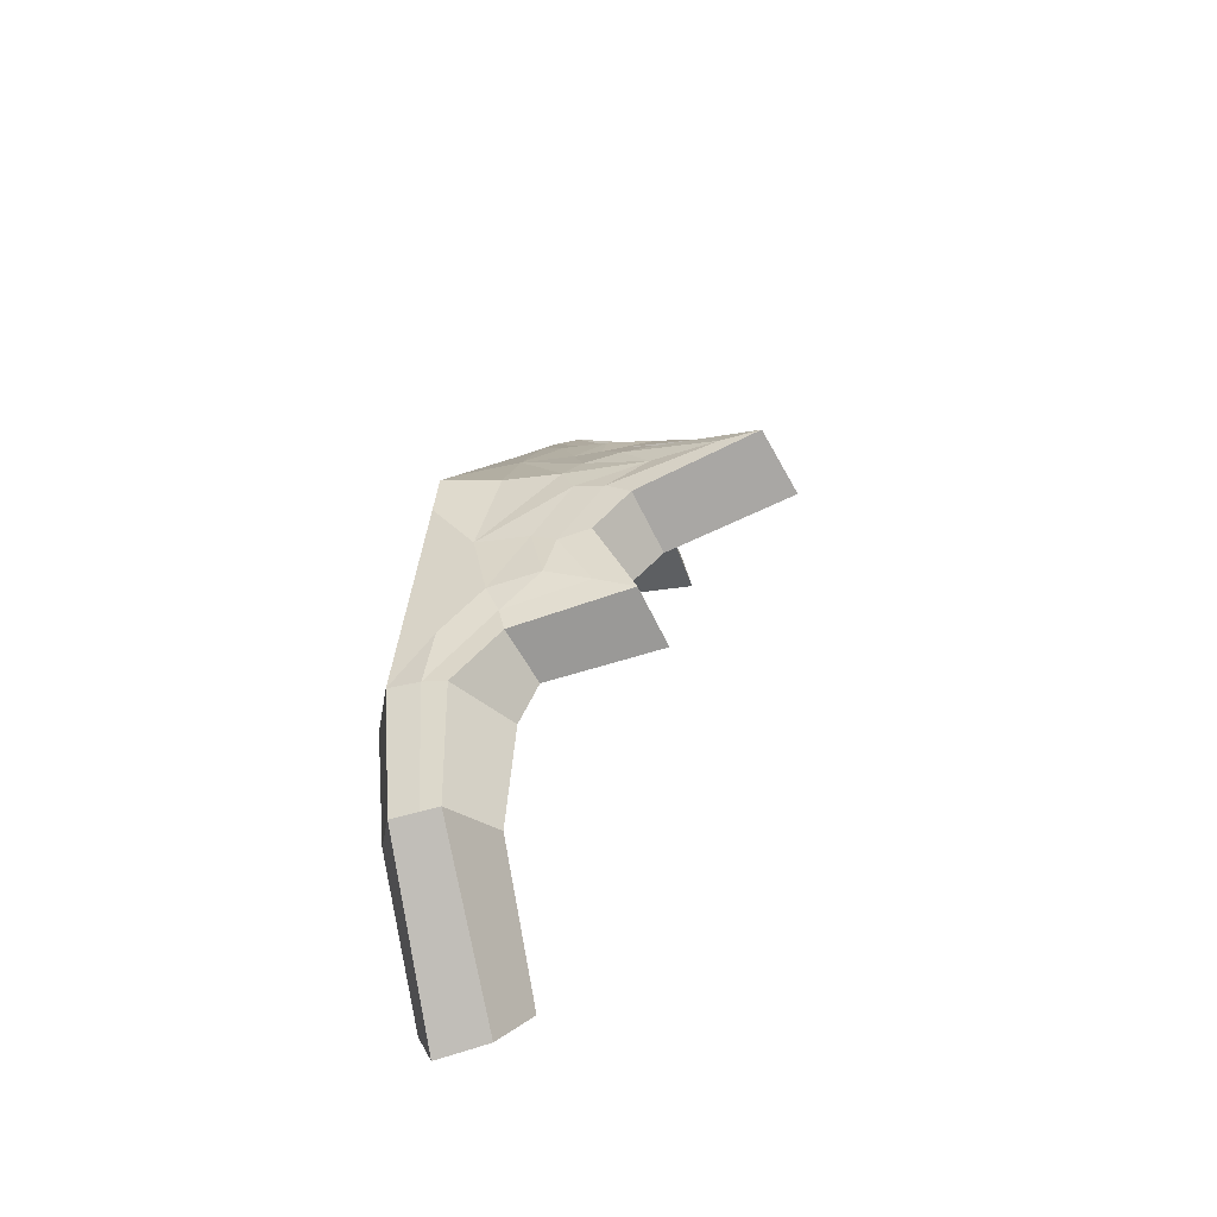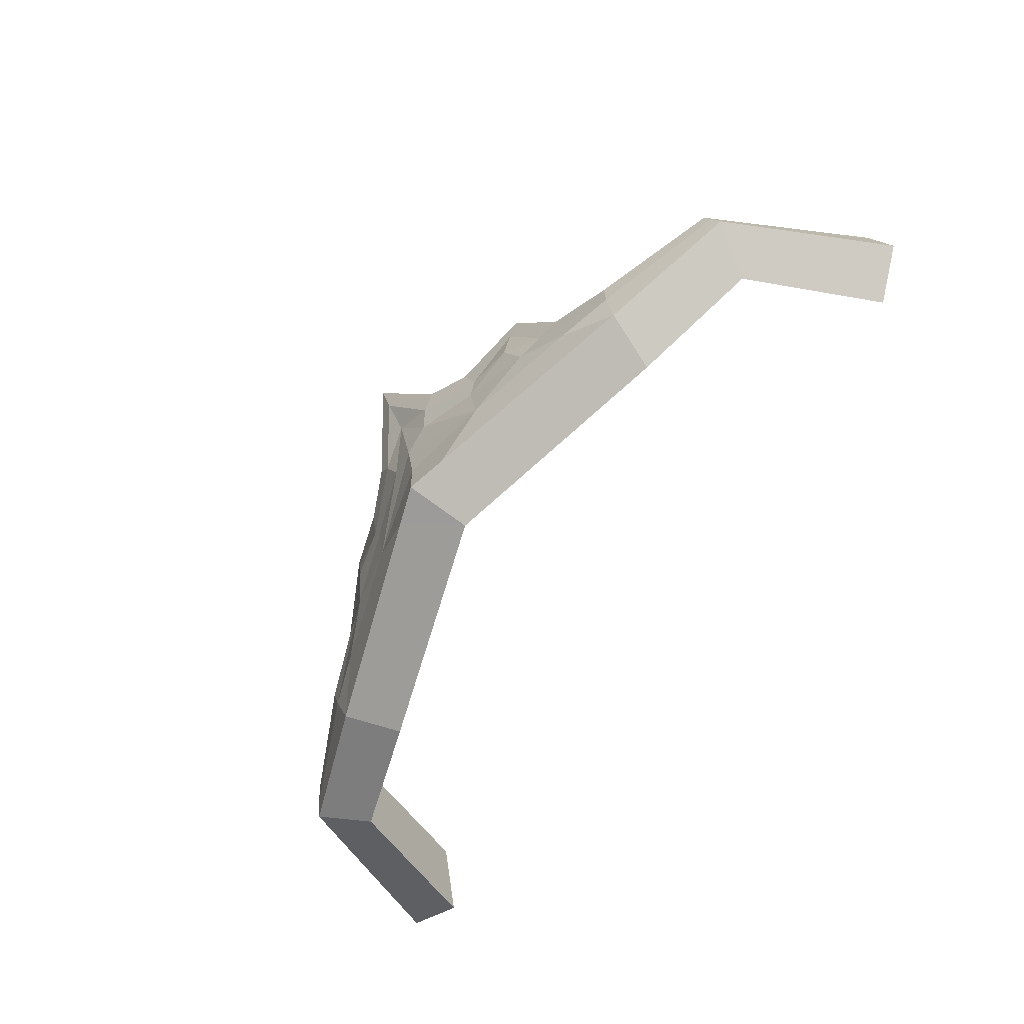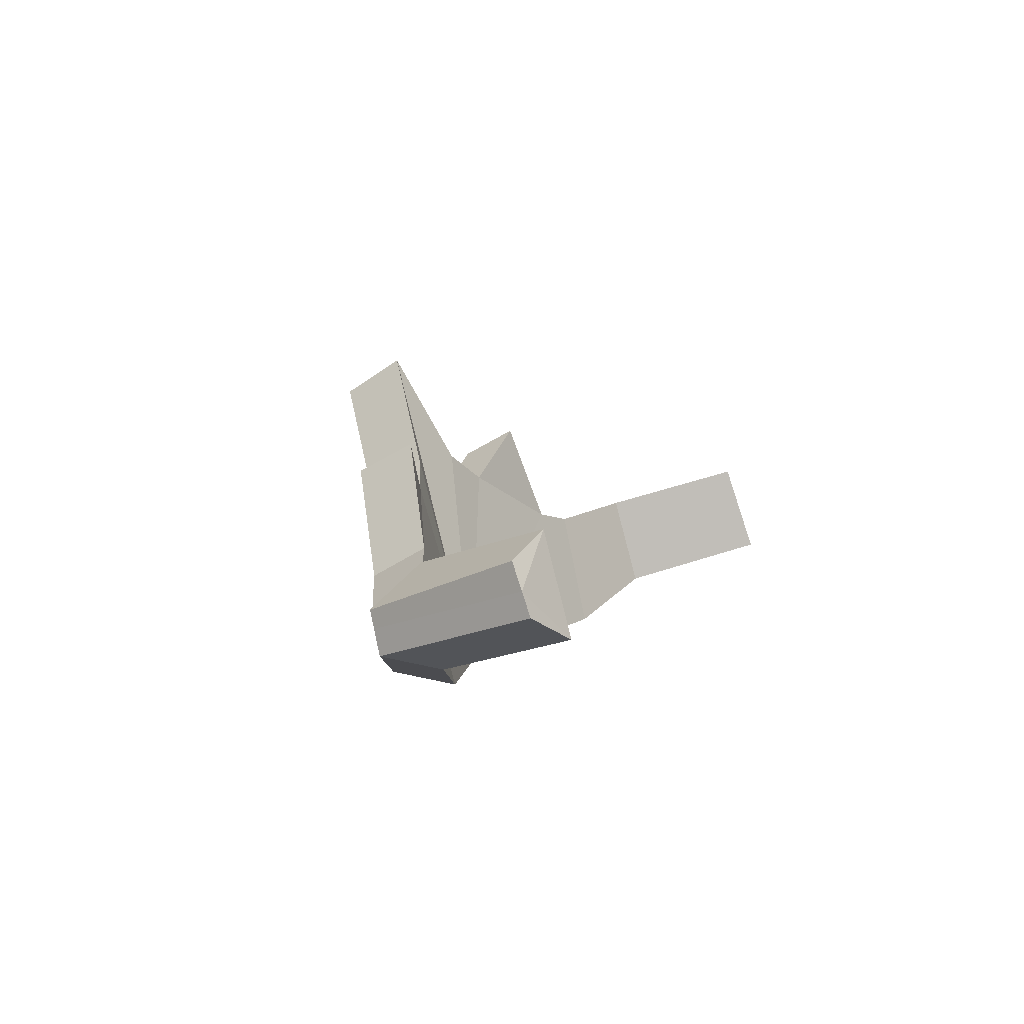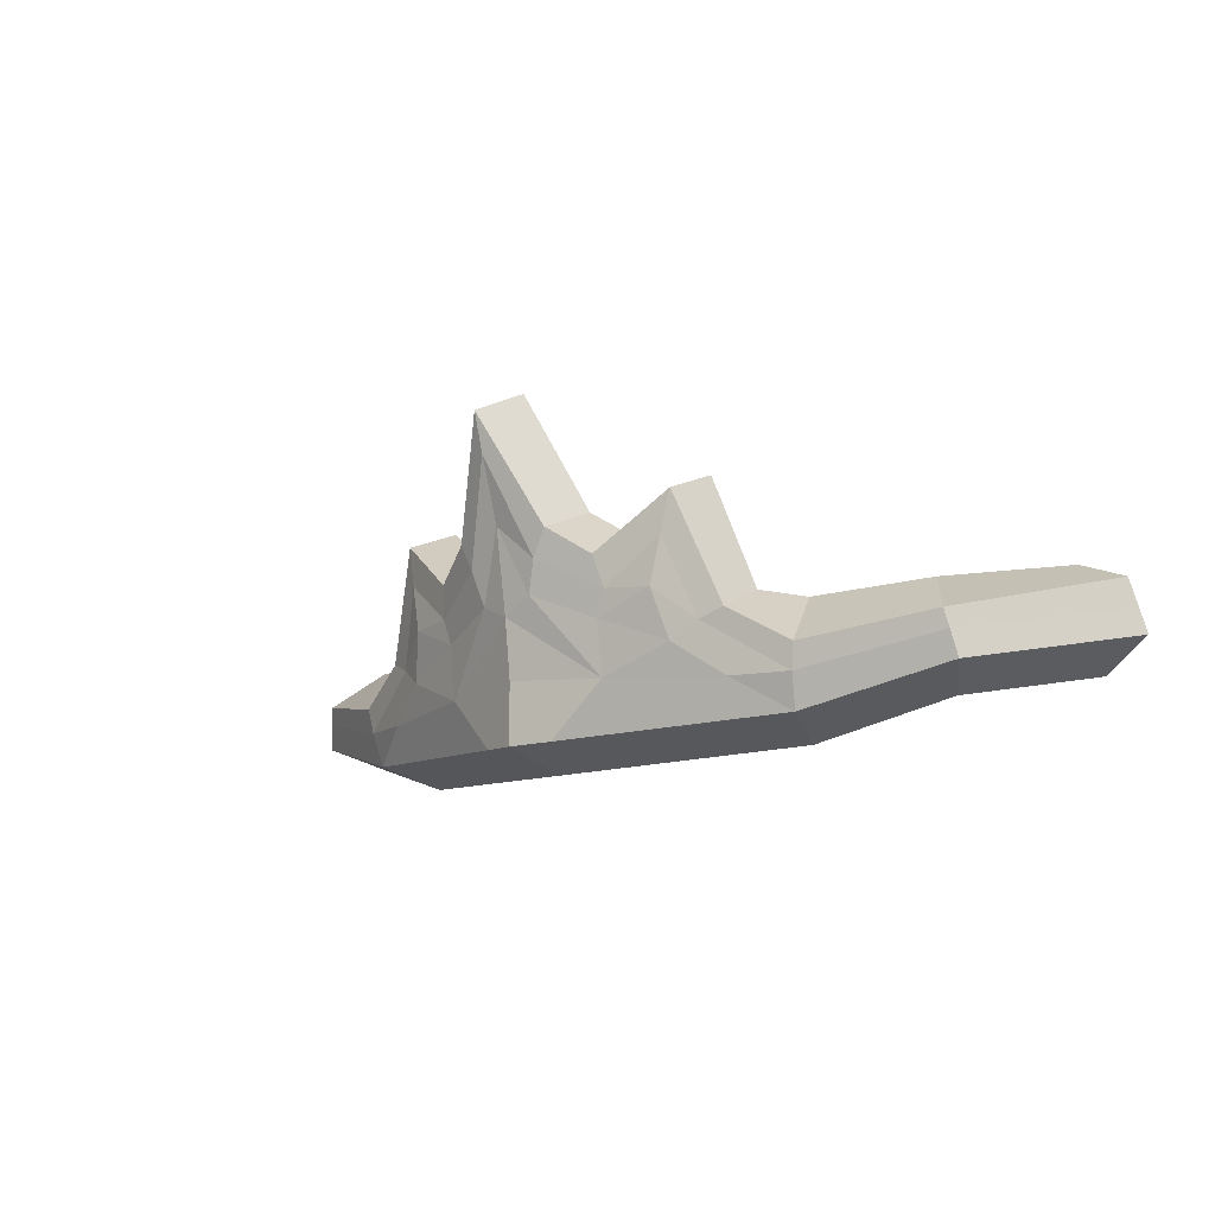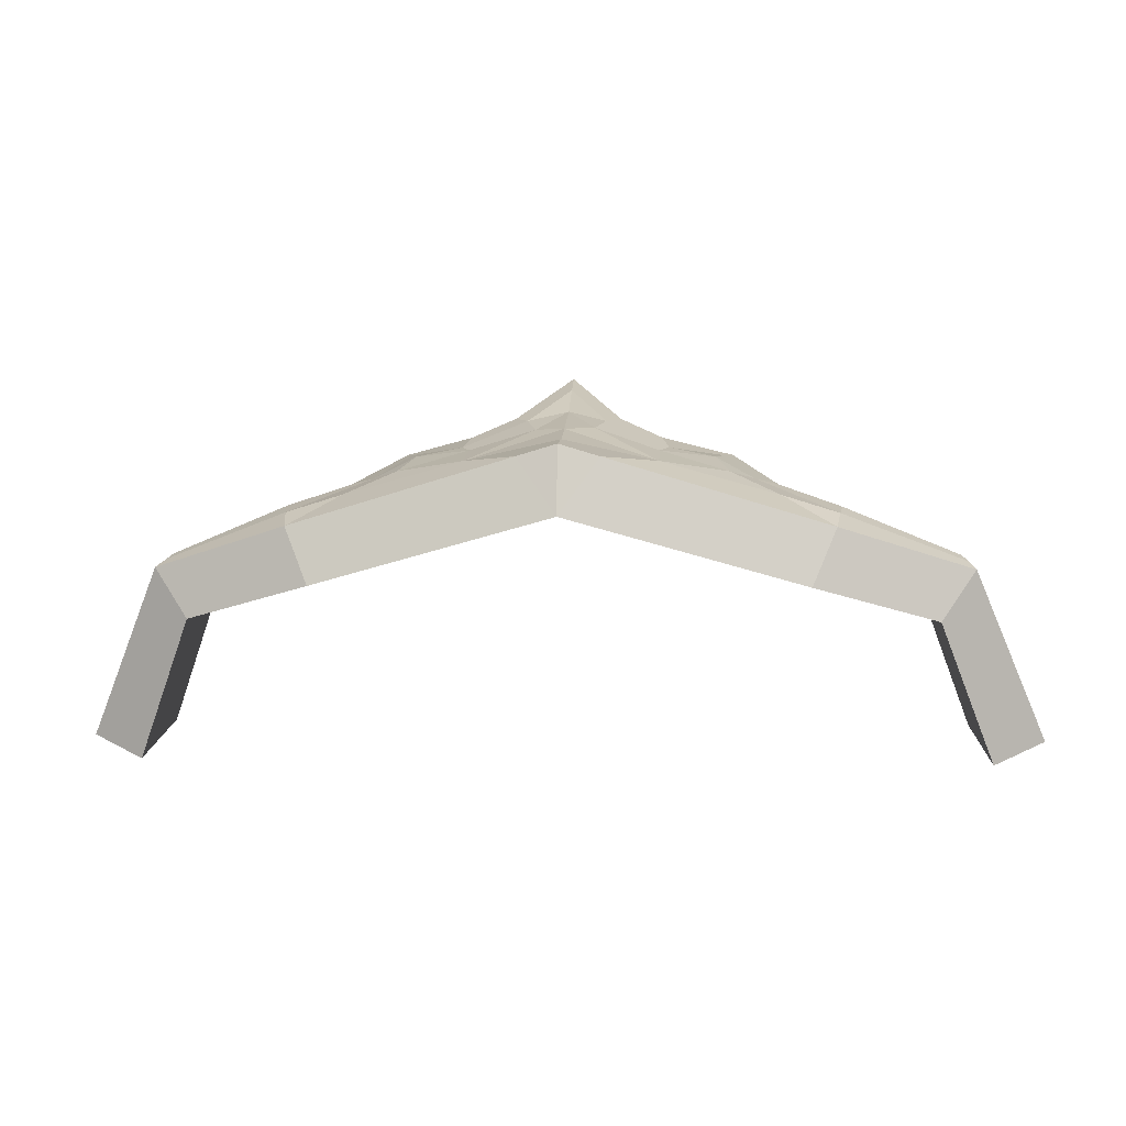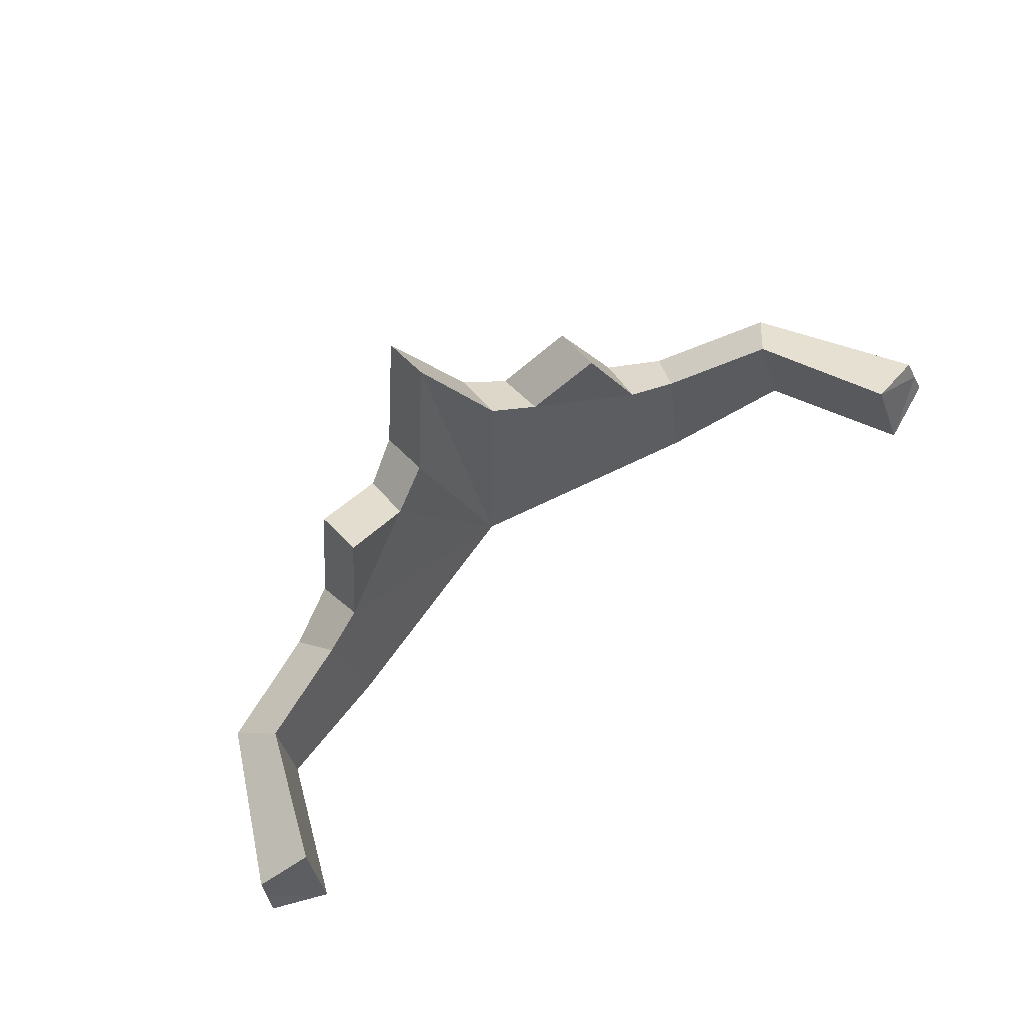
<metadata>
{"format":"obj","ext":"obj","renderer":"f3d","projection":"perspective","resolution":1024,"background":"white","views":[{"elev":26.2,"azim":96.2,"up":"+Z"},{"elev":-78.7,"azim":57.1,"up":"+Y"},{"elev":0.2,"azim":108.2,"up":"+Y"},{"elev":-18.3,"azim":43.1,"up":"+Y"},{"elev":2.8,"azim":-1.2,"up":"+Z"},{"elev":69.2,"azim":141.3,"up":"+Y"}]}
</metadata>
<code>
v 0.4356 8.17 16.78
v 1.064 16.19 18.66
v 1 15.39 20.04
v 0.4615 8.492 18.36
v 0.5718 9.866 18.47
v 0.8192 13.06 19.17
v 0.9312 14.52 19.73
v 10.34 9.583 11.11
v 10.25 11.85 11.74
v 11.51 11.23 12.01
v 11.63 10.09 11.58
v 6.587 8.453 16.54
v 6.902 9.745 16.96
v 6.488 11.01 15.85
v 5.997 8.14 15.23
v 9.676 10.08 15.85
v 9.798 9.087 15.57
v 8.952 8.761 14.42
v 8.96 11.09 14.95
v 2.998 12.08 18.54
v 3.06 12.75 17.23
v 5.442 11.32 16.22
v 5.569 10.65 17.45
v 4.77 13.83 16.82
v 4.782 13.19 18.13
v 2.058 12.8 18.99
v 2.067 13.48 17.63
v 4.496 12.27 18.12
v 3.109 11.37 18.3
v 1.689 12.2 18.93
v 5.013 10.45 17.58
v 6.761 9.194 16.83
v 9.726 9.669 15.74
v 11.57 10.62 11.78
v 5.451 9.264 17.23
v 4.396 10.1 17.75
v 4.17 11.22 18.09
v 2.844 10.8 18.23
v 1.395 11.51 18.76
v 2.756 9.596 17.99
v 0.6751 11.18 18.73
v -9.111 11.15 11.11
v -8.665 13.37 11.74
v -10.01 12.96 12.01
v -10.31 11.85 11.58
v -5.591 9.431 16.54
v -5.696 10.76 16.96
v -5.086 11.94 15.85
v -5.06 9.028 15.23
v -8.382 11.53 15.85
v -8.66 10.57 15.57
v -7.878 10.11 14.42
v -7.513 12.41 14.95
v -1.481 12.44 18.54
v -1.438 13.11 17.23
v -4.009 12.08 16.22
v -4.241 11.43 17.45
v -2.957 14.46 16.82
v -3.072 13.82 18.13
v -0.4425 13 18.99
v -0.342 13.68 17.63
v -2.934 12.86 18.12
v -1.699 11.76 18.3
v -0.1692 12.35 18.93
v -3.722 11.16 17.58
v -5.645 10.19 16.83
v -8.497 11.13 15.74
v -10.17 12.36 11.78
v -4.341 10.05 17.23
v -3.168 10.71 17.75
v -2.772 11.78 18.09
v -1.524 11.15 18.23
v 0.01004 11.55 18.71
v -1.627 9.948 17.99
v 1.403 8.486 18.08
v -0.4622 8.636 18.08
f 1 21 22
f 1 75 4
f 32 12 17 33
f 19 14 13 16
f 19 18 15 14
f 12 15 18 17
f 33 17 11 34
f 18 8 11 17
f 9 8 18 19
f 9 19 16 10
f 29 20 26 30
f 21 27 26 20
f 1 2 27
f 14 15 1 22
f 14 22 23 13
f 32 13 23 31
f 22 24 25 23
f 25 20 29 28
f 20 25 24 21
f 21 24 22
f 27 2 3 26
f 23 25 28 31
f 3 7 30 26
f 37 31 28
f 38 29 30 39
f 39 30 6
f 7 6 30
f 35 32 31 36
f 16 13 32 33
f 10 16 33 34
f 32 35 12
f 36 31 37
f 12 35 40 75
f 40 35 36
f 29 38 37
f 38 36 37
f 40 38 39
f 39 6 41
f 38 40 36
f 29 37 28
f 75 40 5 4
f 5 40 41
f 40 39 41
f 1 56 55
f 1 4 76
f 66 67 51 46
f 53 50 47 48
f 53 48 49 52
f 46 51 52 49
f 67 68 45 51
f 52 51 45 42
f 43 53 52 42
f 43 44 50 53
f 63 64 60 54
f 55 54 60 61
f 1 55 61
f 48 56 1 49
f 48 47 57 56
f 66 65 57 47
f 56 57 59 58
f 59 62 63 54
f 54 55 58 59
f 55 56 58
f 61 60 3 2
f 57 65 62 59
f 3 60 64 7
f 71 62 65
f 72 73 64 63
f 73 6 64
f 7 64 6
f 69 70 65 66
f 50 67 66 47
f 44 68 67 50
f 66 46 69
f 70 71 65
f 5 74 76 4
f 74 70 69
f 63 71 72
f 72 71 70
f 74 73 72
f 73 41 6
f 72 70 74
f 63 62 71
f 5 41 74
f 74 41 73
f 46 76 74 69
f 1 76 46 49
f 1 15 12 75
f 42 68 43
f 34 9 10
f 8 34 11
f 8 9 34
f 42 45 68
f 43 68 44
f 1 27 21
f 1 61 2

</code>
